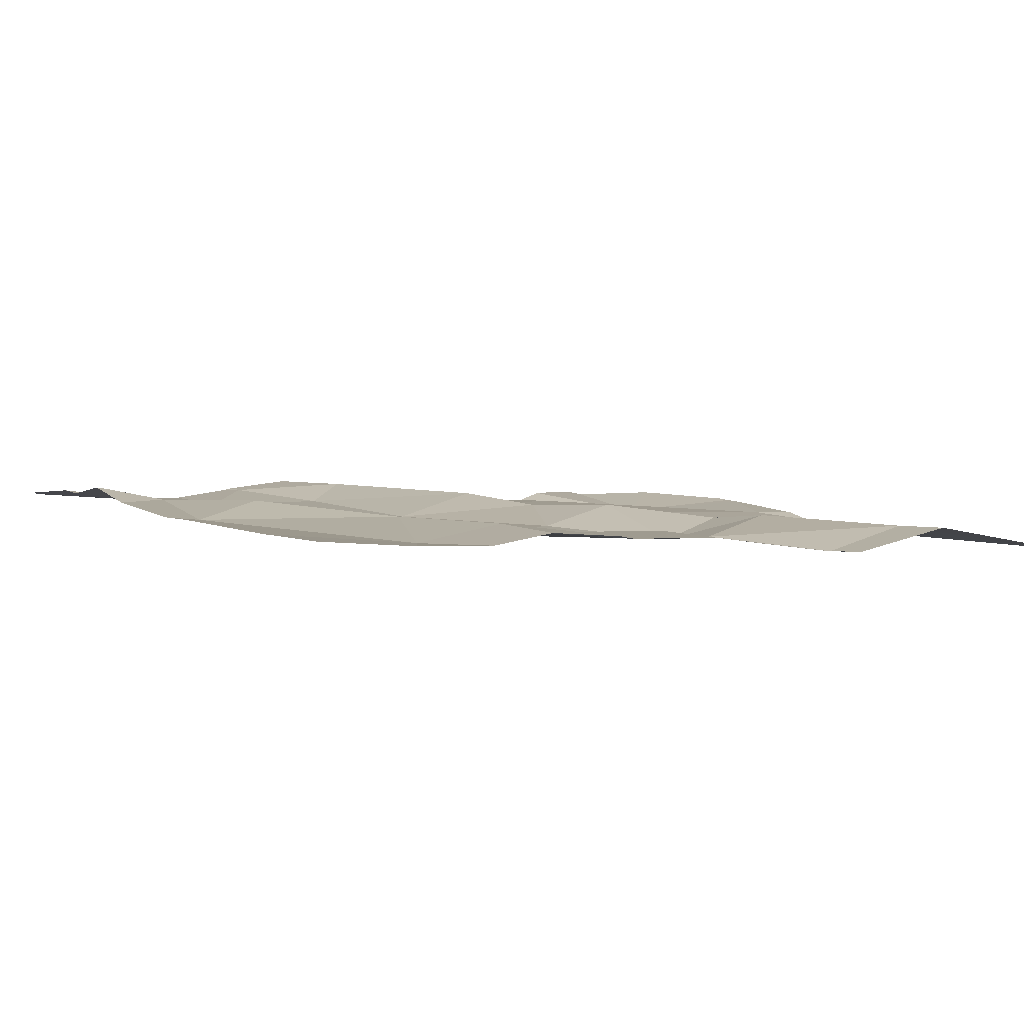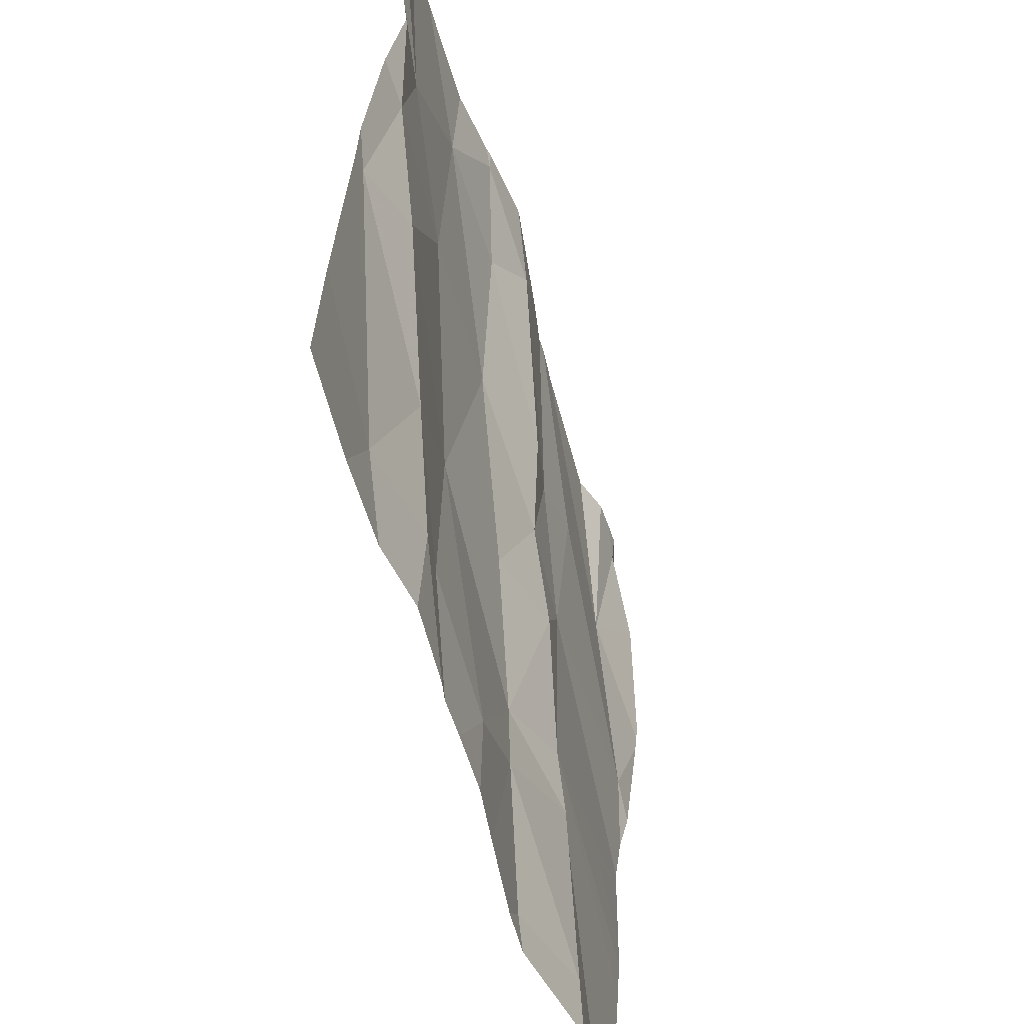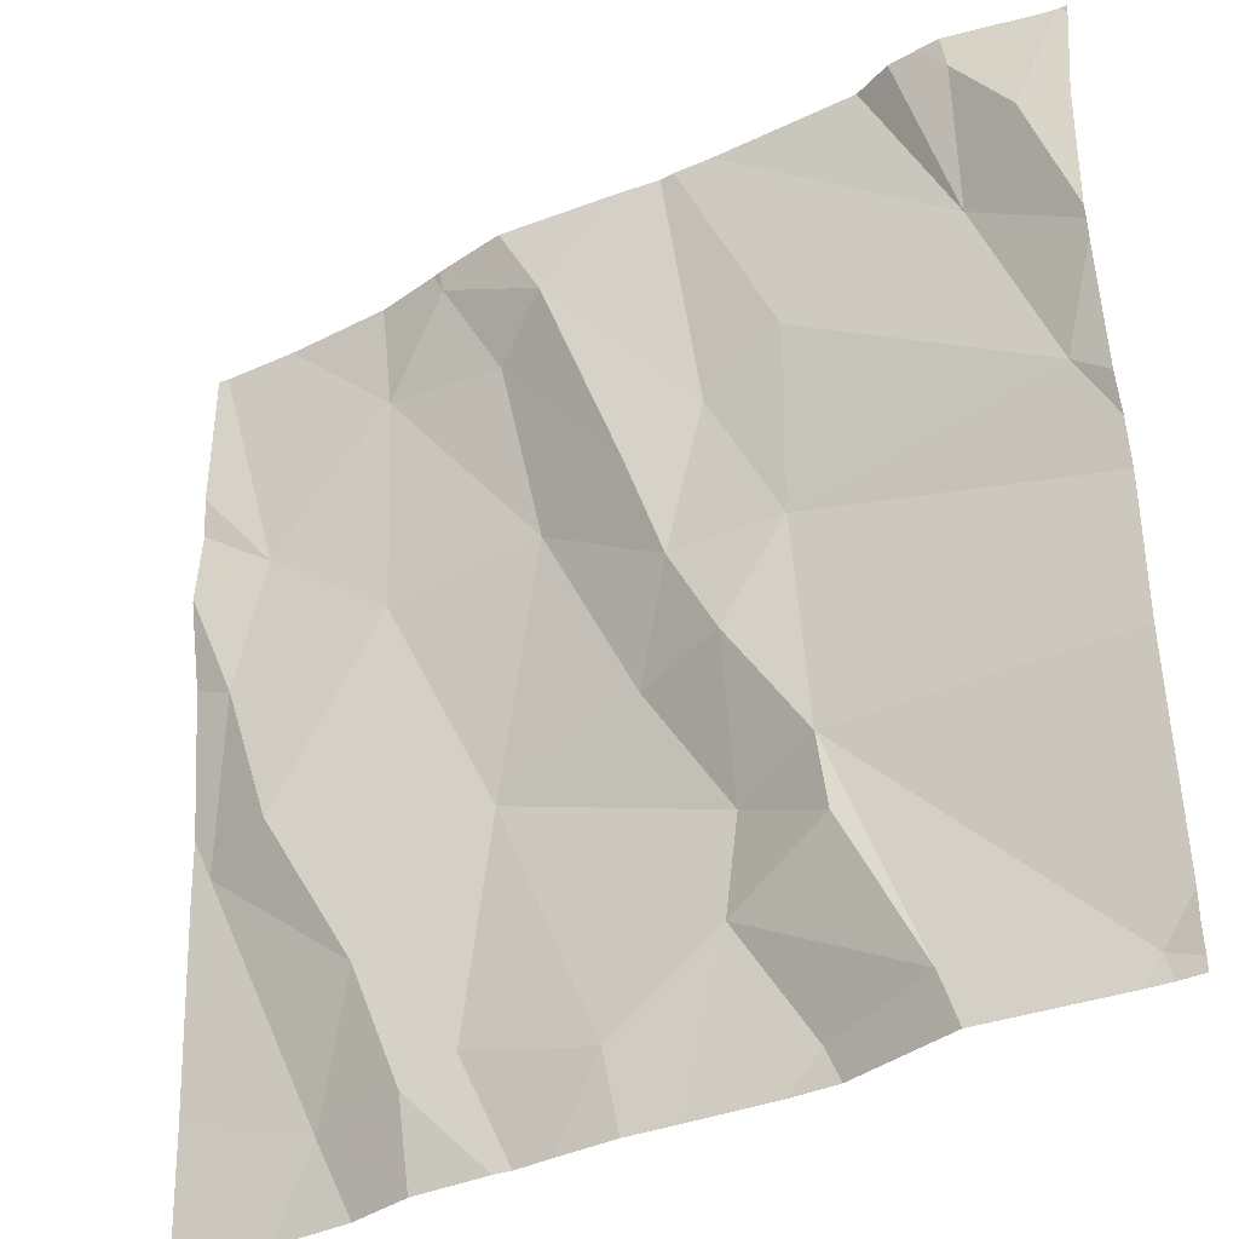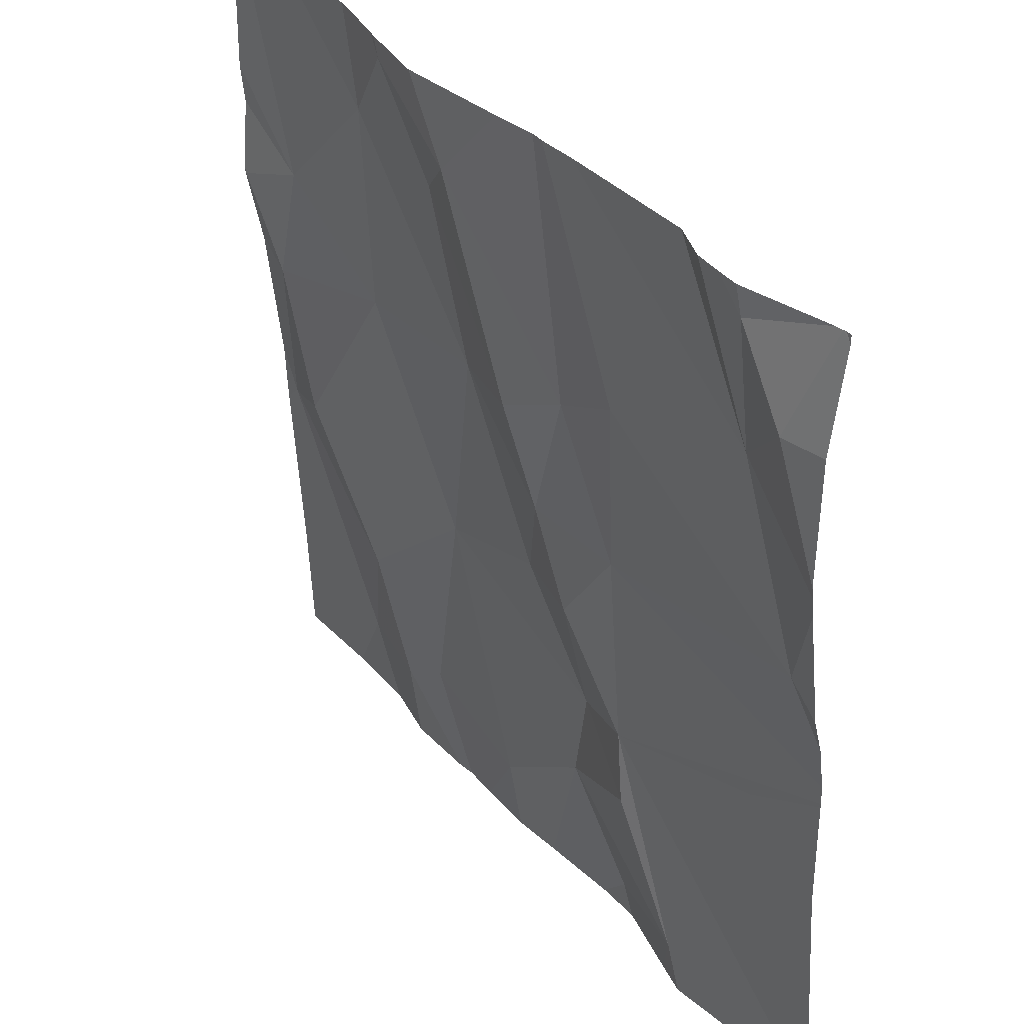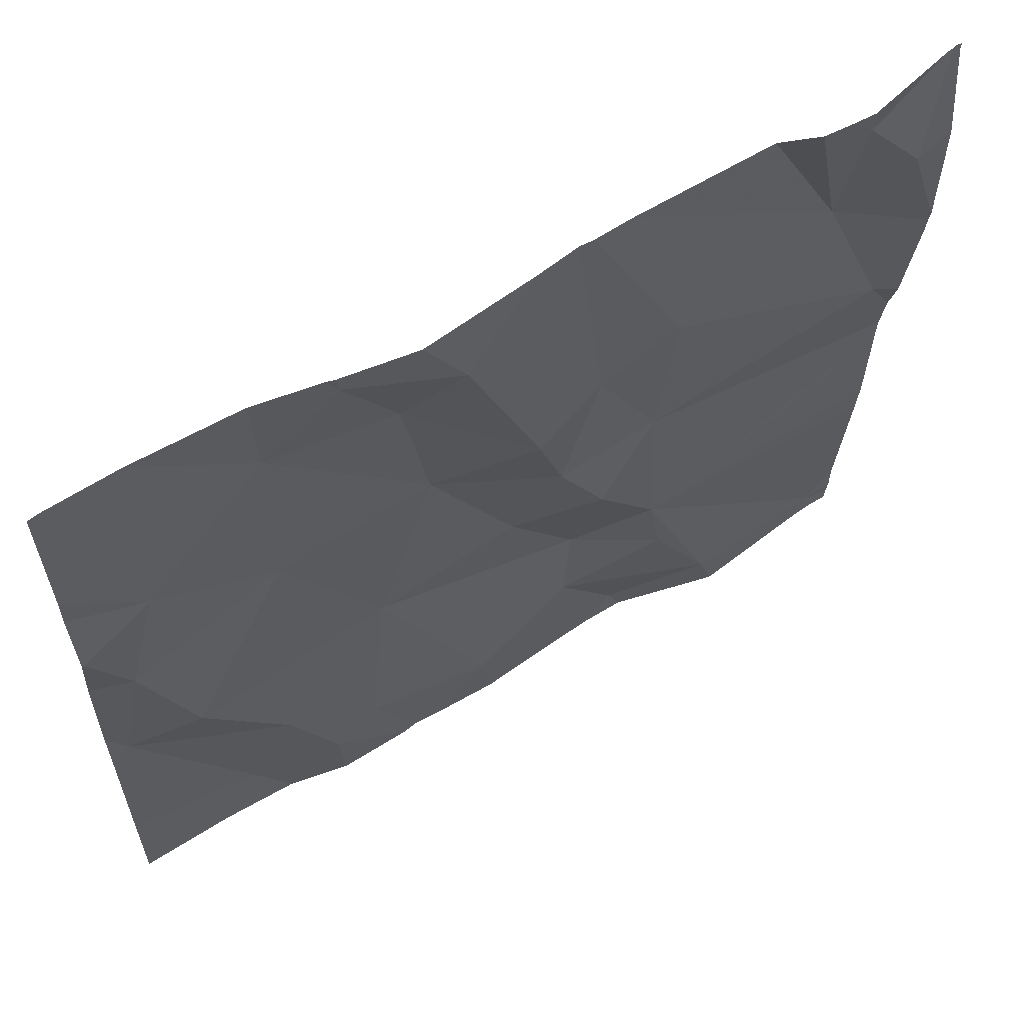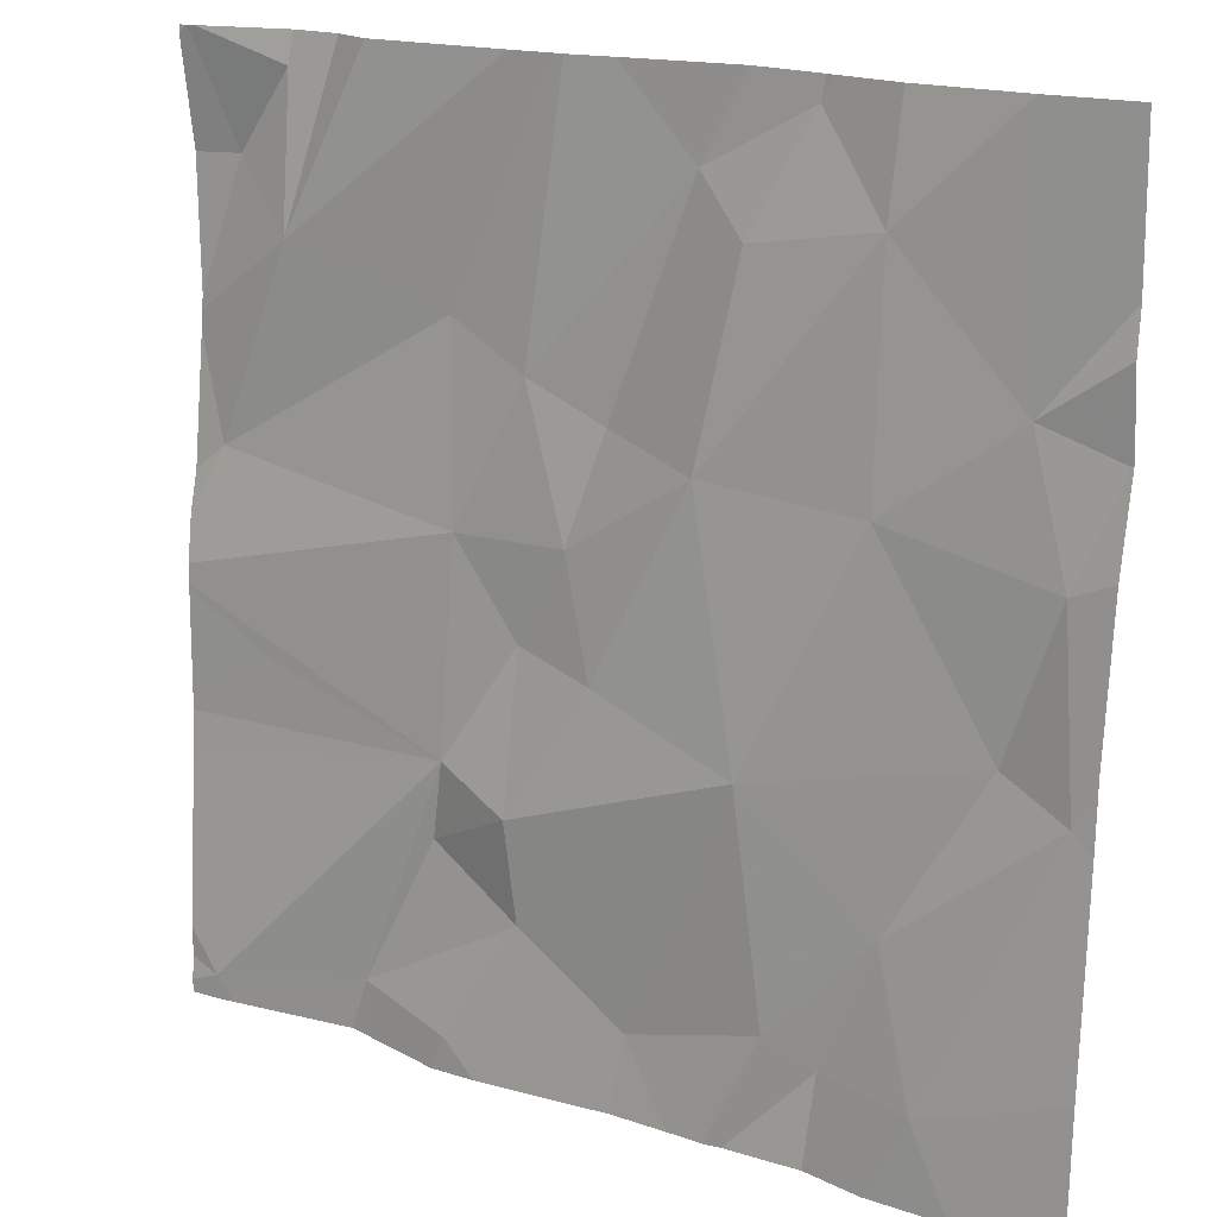
<metadata>
{"format":"obj","ext":"obj","renderer":"f3d","projection":"perspective","resolution":1024,"background":"white","views":[{"elev":0.4,"azim":-29.1,"up":"+Z"},{"elev":-58.0,"azim":-73.4,"up":"+Y"},{"elev":-35.8,"azim":34.1,"up":"+Y"},{"elev":37.3,"azim":55.1,"up":"+Y"},{"elev":62.4,"azim":-29.8,"up":"+Y"},{"elev":17.5,"azim":-145.6,"up":"+Y"}]}
</metadata>
<code>
v -74.69 287.8 500.8
v -74.77 287.8 500.8
v -74.4 287.8 500.7
v -74.1 288.7 500.8
v -74.09 288.7 500.8
v -74.5 288.7 500.8
v -74.11 287.8 500.7
v -74.95 288.5 500.8
v -74.08 288.2 500.8
v -74.82 288.6 500.8
v -74.52 287.8 500.7
v -74.57 287.8 500.8
v -74.37 288.1 500.8
v -74.19 288.7 500.8
v -74.39 288.3 500.8
v -74.26 287.8 500.8
v -74.84 287.8 500.7
v -74.13 288.6 500.8
v -74.2 288.5 500.8
v -74.17 288.1 500.8
v -74.28 287.8 500.8
v -74.12 288.3 500.8
v -74.1 287.8 500.7
v -74.38 287.8 500.7
v -74.13 287.8 500.7
v -74.43 287.8 500.7
v -74.45 288.2 500.8
v -74.5 288.3 500.8
v -74.08 287.8 500.7
v -75.03 288.4 500.8
v -74.83 288.7 500.8
v -74.78 287.9 500.8
v -74.19 288.7 500.8
v -74.08 287.8 500.7
v -74.59 287.9 500.8
v -74.47 287.9 500.8
v -74.48 288.7 500.8
v -74.88 287.9 500.7
v -74.73 287.9 500.8
v -74.84 288 500.8
v -74.7 288.1 500.8
v -74.38 288.5 500.8
v -74.46 288.5 500.8
v -74.74 288.7 500.8
v -74.62 288.6 500.8
v -74.68 288.6 500.8
v -74.36 288 500.8
v -74.82 288.4 500.8
v -74.99 288.3 500.8
v -74.65 288.4 500.8
v -74.54 288.4 500.8
v -74.08 288 500.8
v -74.08 288.2 500.8
v -74.08 288.1 500.8
v -75.01 288.2 500.8
v -74.09 288.7 500.8
v -74.93 288.2 500.8
v -74.46 288 500.7
v -74.55 288.2 500.8
v -75.03 288.5 500.8
v -75.03 288.5 500.8
v -74.22 288.7 500.8
v -75.02 288.7 500.8
v -75.03 287.9 500.8
v -75.03 288.4 500.8
v -75.03 288.4 500.8
v -75.03 288.6 500.8
v -75.03 288.2 500.8
v -75.03 288.5 500.8
v -75.03 288.1 500.8
v -75.03 288.2 500.8
v -74.08 288.1 500.8
v -74.08 287.8 500.7
v -74.08 288.2 500.8
v -74.08 288.3 500.8
v -74.08 288.4 500.8
v -74.08 288.5 500.8
v -74.08 288.3 500.8
v -74.08 288.7 500.8
v -74.08 288.6 500.8
v -74.08 288.5 500.8
v -74.3 287.8 500.8
v -74.68 287.8 500.8
v -74.08 287.8 500.7
v -74.11 287.8 500.7
v -74.64 287.8 500.8
v -74.93 287.8 500.7
v -74.93 287.8 500.7
v -75.03 287.8 500.8
v -74.55 288.7 500.8
v -74.29 288.7 500.8
v -74.44 288.7 500.8
v -74.25 288.7 500.8
v -74.76 288.7 500.8
v -74.75 288.7 500.8
v -74.67 288.7 500.8
v -74.94 288.7 500.8
v -75.01 288.7 500.8
v -75.03 288.7 500.8
v -74.08 288.7 500.8
f 93 19 62
f 8 10 97
f 92 19 91
f 53 13 9
f 18 14 19
f 4 18 5
f 85 7 25
f 20 13 54
f 84 73 23
f 25 21 16
f 9 20 74
f 22 15 53
f 19 22 76
f 91 19 93
f 79 18 80
f 18 19 77
f 83 39 1
f 52 7 29
f 27 15 28
f 30 8 60
f 11 35 12
f 21 3 24
f 90 45 6
f 39 32 1
f 74 20 72
f 40 39 41
f 15 27 13
f 6 42 37
f 45 44 46
f 22 42 15
f 21 47 36
f 10 8 48
f 19 42 22
f 8 30 49
f 51 50 28
f 51 43 45
f 45 43 6
f 50 51 46
f 49 30 65
f 31 10 44
f 55 49 66
f 10 46 44
f 48 50 10
f 19 14 62
f 8 49 48
f 46 10 50
f 37 19 92
f 31 44 94
f 73 7 23
f 15 42 43
f 28 15 43
f 51 28 43
f 57 41 48
f 40 41 57
f 36 58 35
f 50 48 41
f 27 28 59
f 49 57 48
f 82 21 24
f 64 55 70
f 55 57 49
f 41 59 50
f 55 40 57
f 38 40 55
f 39 40 32
f 38 32 40
f 58 41 35
f 58 36 47
f 58 47 13
f 36 3 21
f 26 36 11
f 2 38 17
f 17 38 87
f 12 35 86
f 7 13 21
f 37 42 19
f 13 47 21
f 35 39 83
f 72 20 54
f 59 41 58
f 45 46 51
f 11 36 35
f 59 28 50
f 58 27 59
f 39 35 41
f 13 27 58
f 95 45 96
f 29 7 34
f 34 7 73
f 2 32 38
f 60 8 67
f 61 30 60
f 9 13 20
f 6 43 42
f 56 79 100
f 88 64 89
f 64 38 55
f 53 15 13
f 1 32 2
f 65 30 69
f 66 49 65
f 54 13 52
f 52 13 7
f 67 8 63
f 68 55 66
f 16 21 82
f 5 18 79
f 69 30 61
f 70 55 71
f 4 14 18
f 71 55 68
f 75 22 53
f 23 7 85
f 25 7 21
f 76 22 78
f 77 19 76
f 78 22 75
f 26 3 36
f 5 79 56
f 33 14 4
f 80 18 81
f 81 18 77
f 24 3 26
f 86 35 83
f 87 38 88
f 62 14 33
f 88 38 64
f 63 8 98
f 94 44 95
f 95 44 45
f 96 45 90
f 97 10 31
f 98 8 97
f 99 67 63

</code>
